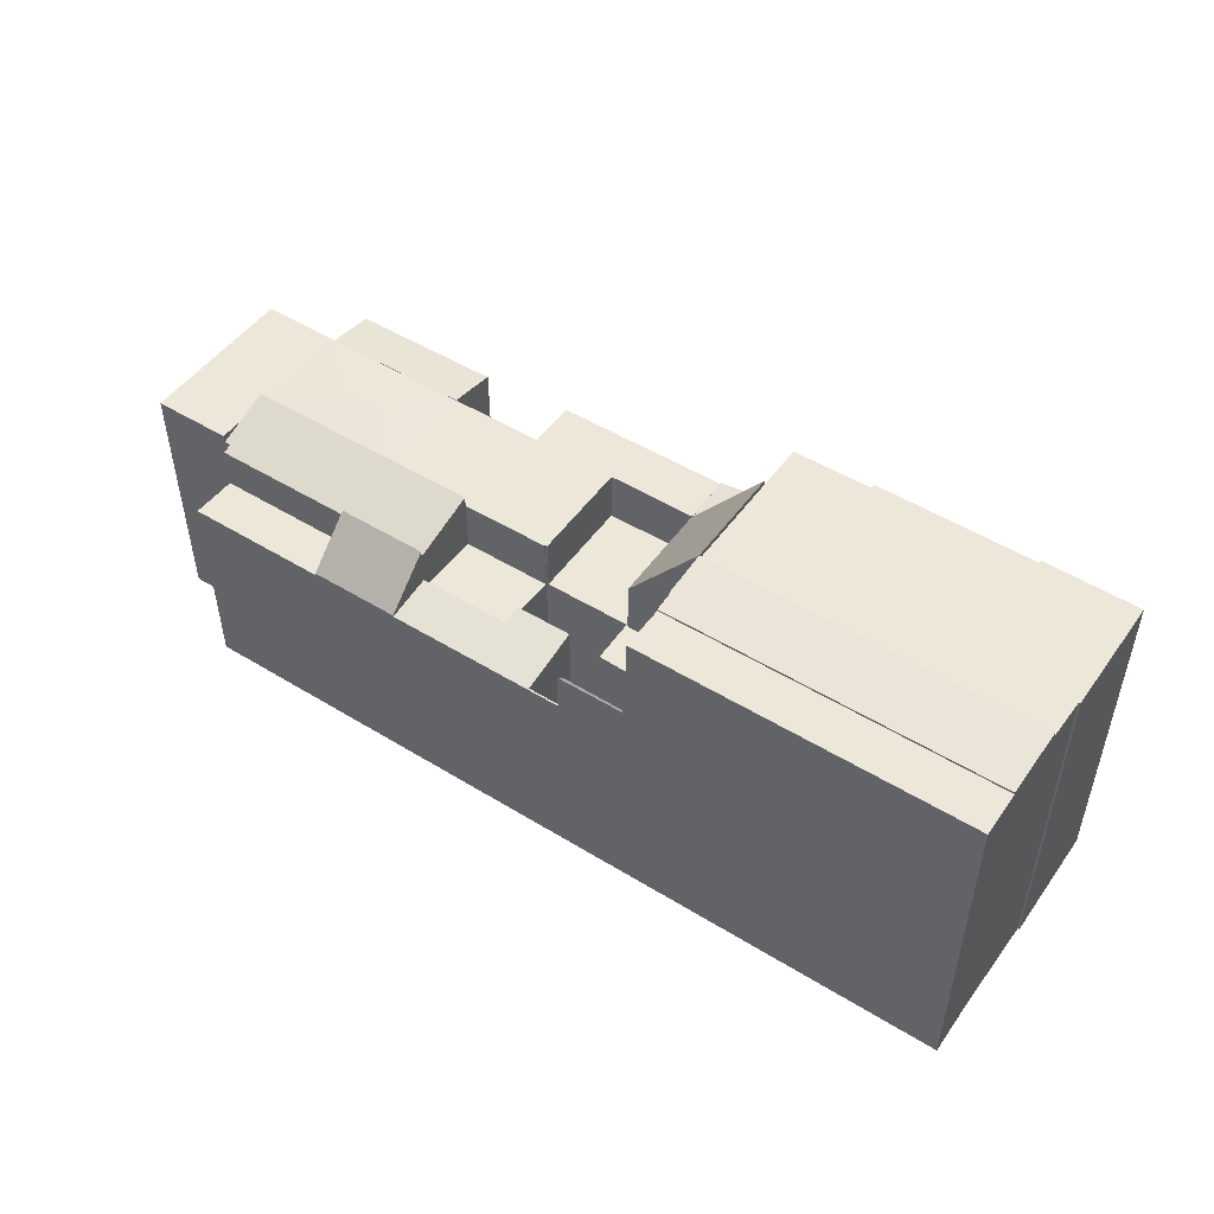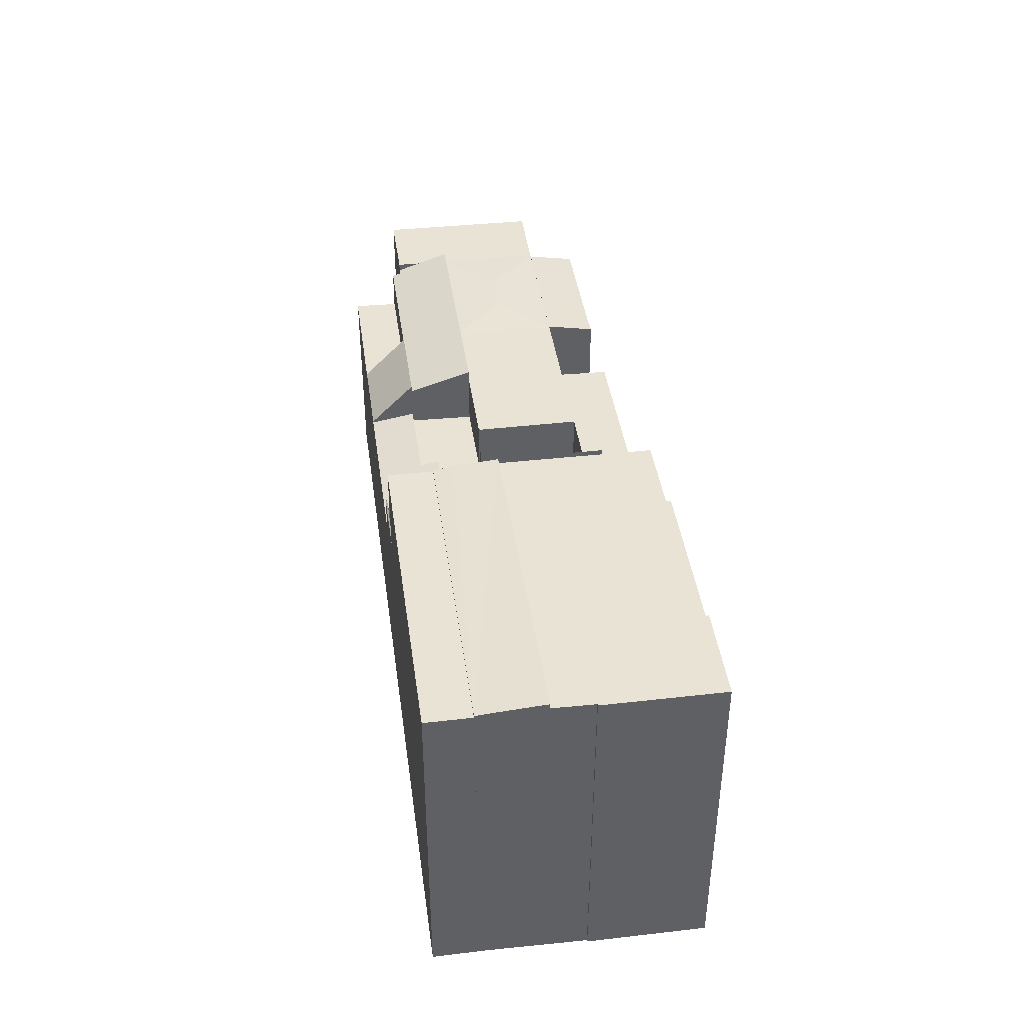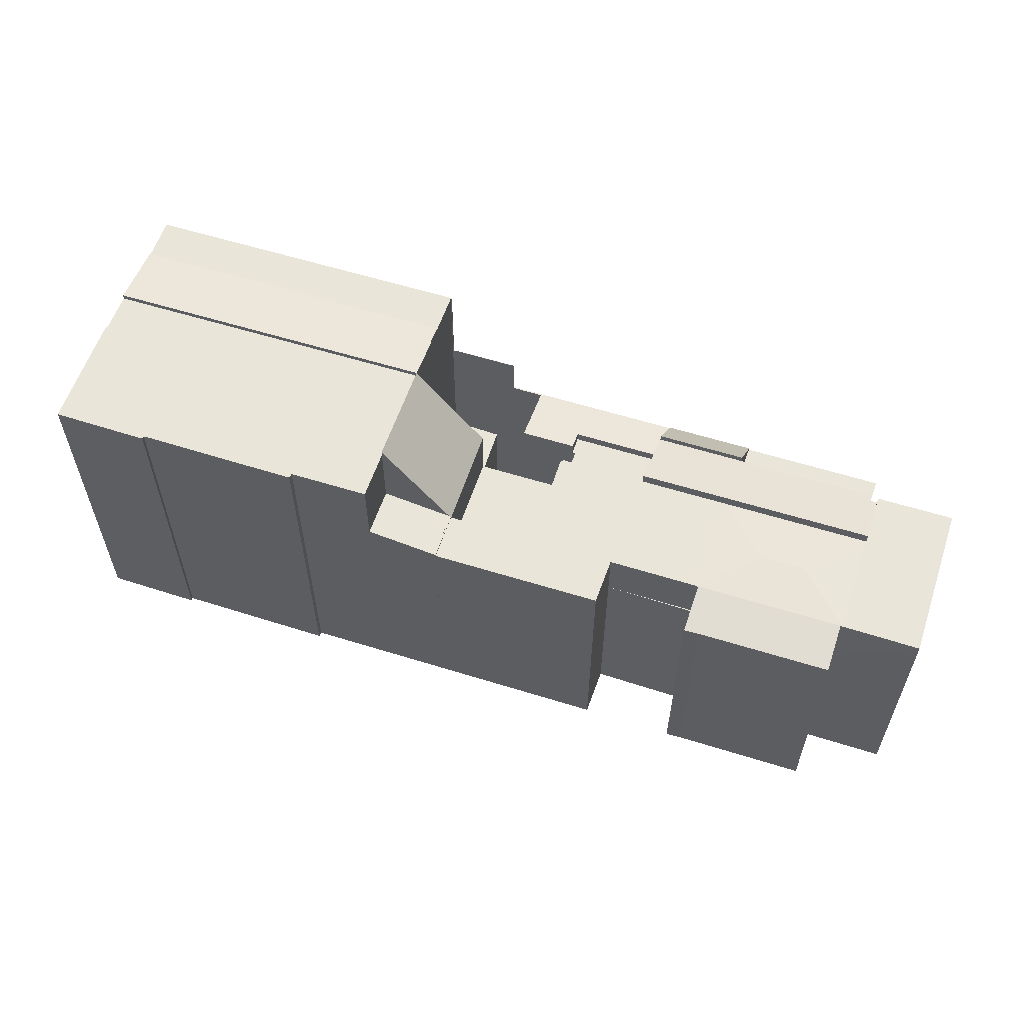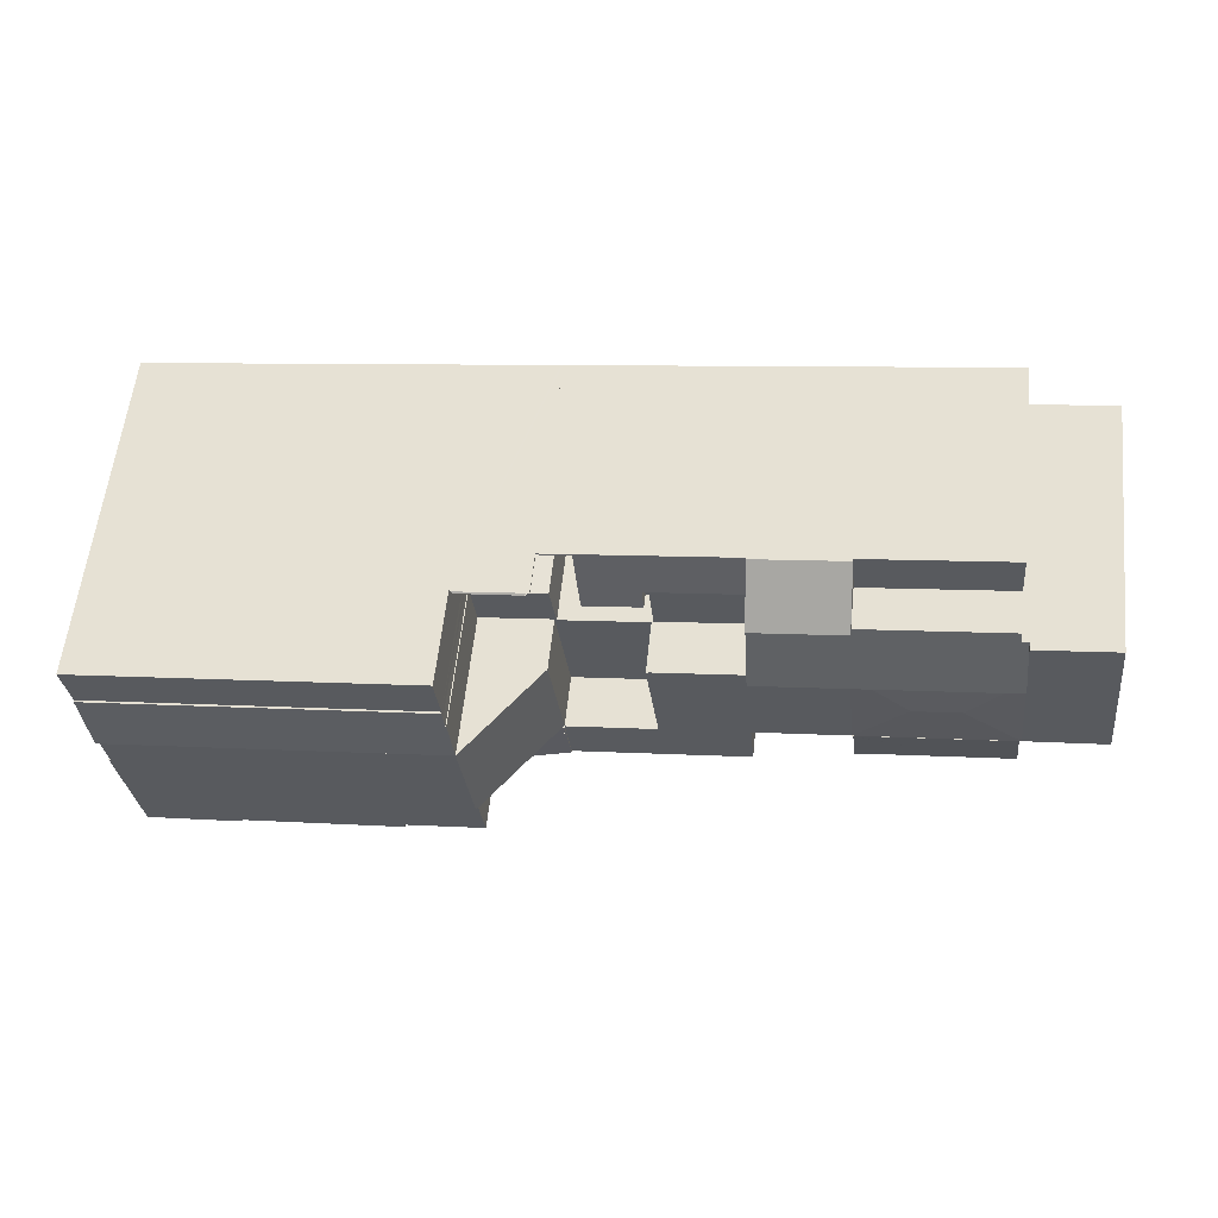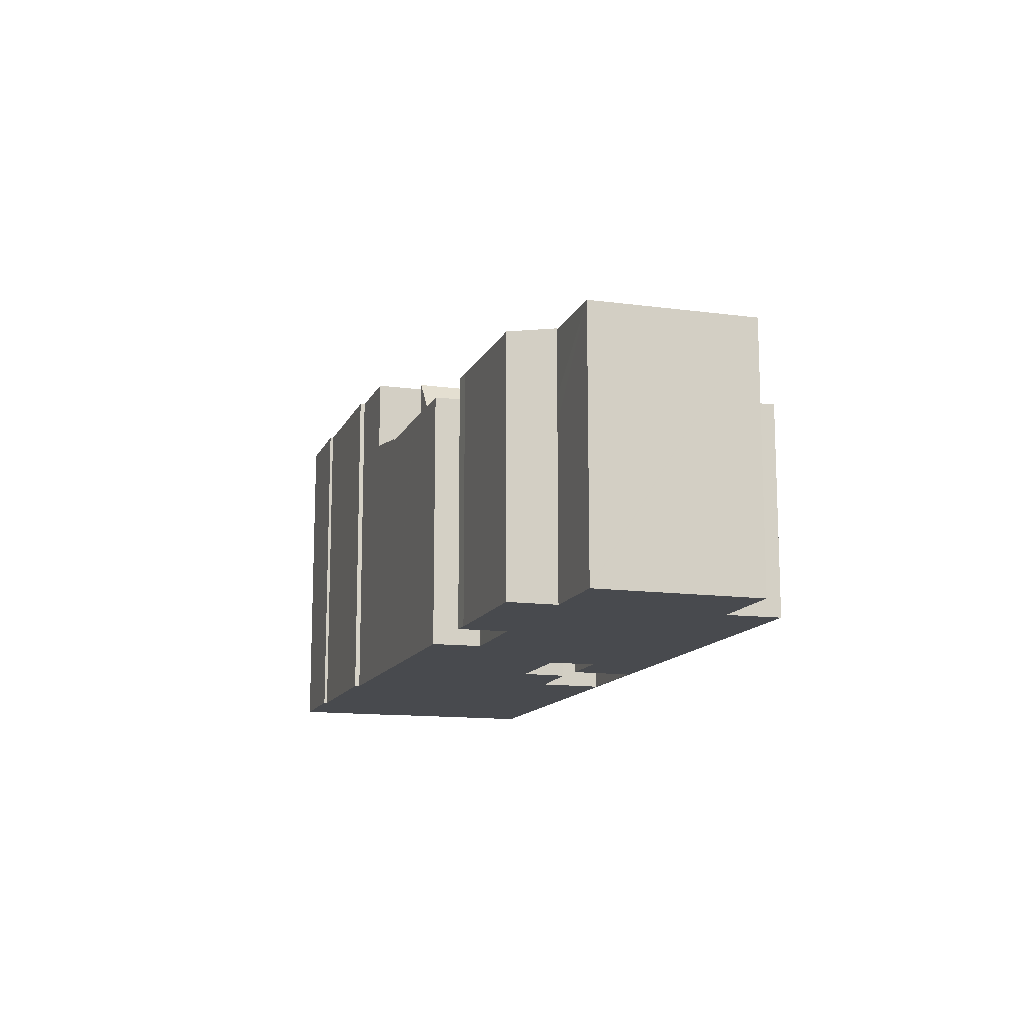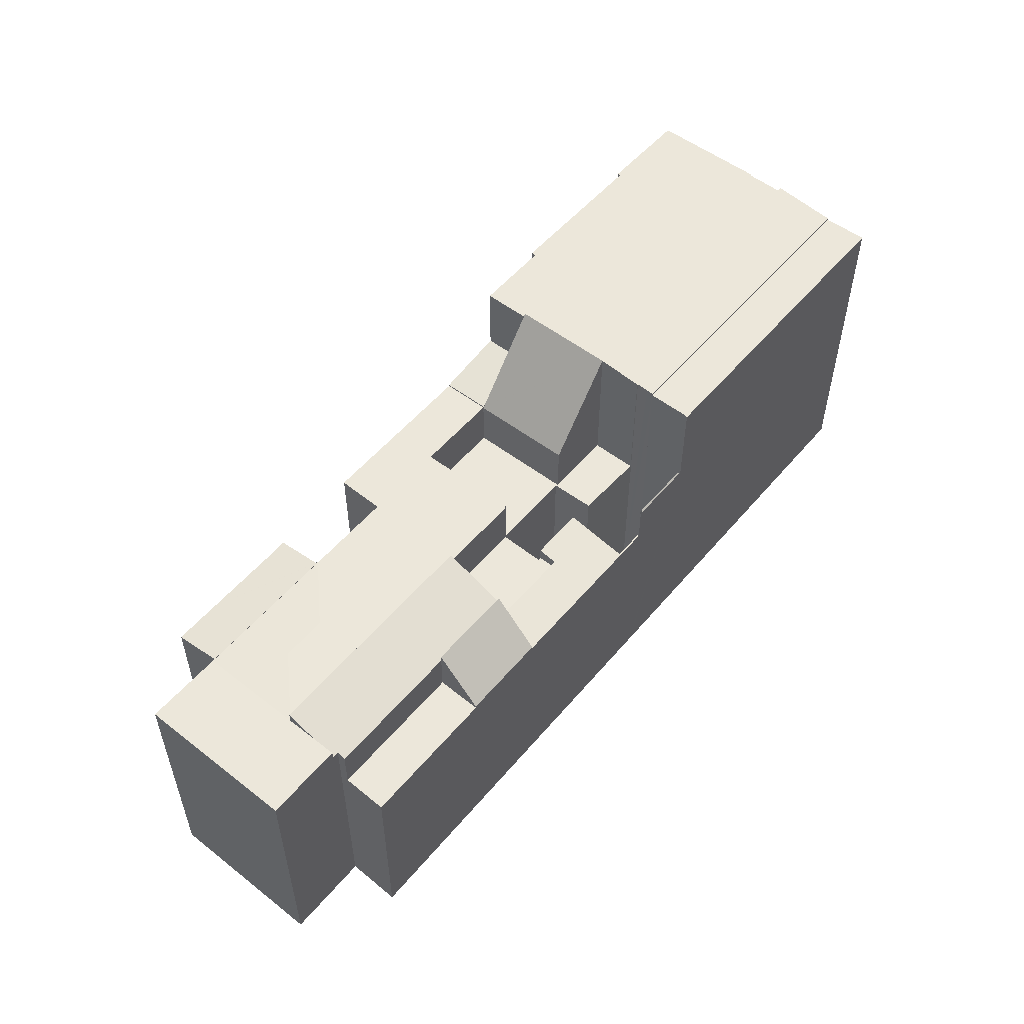
<metadata>
{"format":"obj","ext":"obj","renderer":"f3d","projection":"perspective","resolution":1024,"background":"white","views":[{"elev":49.9,"azim":41.5,"up":"+Y"},{"elev":41.3,"azim":89.5,"up":"+Y"},{"elev":58.3,"azim":-154.6,"up":"+Y"},{"elev":58.9,"azim":-173.9,"up":"+Z"},{"elev":-13.2,"azim":-100.2,"up":"+Y"},{"elev":53.5,"azim":-43.5,"up":"+Y"}]}
</metadata>
<code>
v  39.25 18.4 11.07
v  44.04 18.28 10.55
v  43.9 18.38 10.48
v  39.1 18.28 11.2
v  38.95 18.16 11.21
v  38.95 -6.867e-16 11.21
v  44.19 18.16 10.53
v  39.1 -6.855e-16 11.2
v  44.19 -6.449e-16 10.53
v  44.04 -6.461e-16 10.55
v  44.18 18.16 10.45
v  44.18 -6.397e-16 10.45
v  38.94 18.16 11.11
v  39.25 -6.776e-16 11.07
v  38.94 -6.8e-16 11.11
v  43.9 -6.418e-16 10.48
v  17.94 19.13 5.67
v  23.87 19.13 -3.045
v  17.17 19.13 -2.176
v  24.64 19.13 4.786
v  23.97 19.13 -3.057
v  29.86 19.13 -7.497
v  23.61 19.13 -6.672
v  31.18 19.13 3.923
v  31.17 19.13 3.824
v  30.33 19.13 -3.881
v  29.94 19.13 -7.507
v  31.33 19.13 3.803
v  36.41 19.13 -8.362
v  36.88 19.13 -4.729
v  10.22 19.29 2.705
v  6.019 19.13 -0.727
v  5.846 19.13 -0.706
v  13.64 19.29 2.258
v  6.769 19.13 7.142
v  7.255 19.13 11.27
v  0.931 19.13 7.912
v  1.416 19.13 12.04
v  0.503 19.13 4.28
v  0.359 19.13 3.054
v  7.05 19.13 9.529
v  0.006 19.13 0.048
v  0 19.13 1.172e-15
v  31.33 -2.329e-16 3.803
v  30.33 2.376e-16 -3.881
v  36.88 2.896e-16 -4.729
v  36.41 5.12e-16 -8.362
v  7.255 -6.902e-16 11.27
v  6.769 -4.373e-16 7.142
v  7.05 -5.835e-16 9.529
v  31.18 -2.402e-16 3.923
v  31.17 -2.342e-16 3.824
v  1.416 -7.371e-16 12.04
v  17.94 -3.472e-16 5.67
v  24.64 -2.931e-16 4.786
v  29.86 4.591e-16 -7.497
v  23.61 4.085e-16 -6.672
v  29.94 4.597e-16 -7.507
v  23.97 1.872e-16 -3.057
v  23.87 1.865e-16 -3.045
v  17.17 1.332e-16 -2.176
v  0 0 0
v  6.019 4.452e-17 -0.727
v  5.846 4.323e-17 -0.706
v  0.006 -2.939e-18 0.048
v  0.931 -4.845e-16 7.912
v  0.359 -1.87e-16 3.054
v  0.503 -2.621e-16 4.28
v  43.85 25.23 7.17
v  68.87 25.23 7.32
v  68.42 25.23 3.972
v  44.24 25.23 10.44
v  44.19 25.23 10.53
v  44.18 25.23 10.45
v  43.85 -4.39e-16 7.17
v  44.24 -6.392e-16 10.44
v  68.42 -2.432e-16 3.972
v  68.87 -4.482e-16 7.32
v  24.64 19.95 4.786
v  18.41 18.32 10.48
v  25.11 18.32 9.609
v  17.94 19.95 5.67
v  7.809 18.32 11.86
v  7.748 18.54 11.21
v  6.769 19.94 7.142
v  7.255 18.54 11.27
v  7.748 -6.862e-16 11.21
v  7.809 -7.263e-16 11.86
v  25.11 -5.884e-16 9.609
v  18.41 -6.418e-16 10.48
v  7.809 15.2 11.86
v  18.74 15.2 13.85
v  18.41 15.2 10.48
v  8.122 15.2 15.23
v  8.122 -9.324e-16 15.23
v  18.74 -8.478e-16 13.85
v  24.64 15.2 4.786
v  31.55 15.2 7.326
v  31.18 15.2 3.923
v  31.97 15.2 8.716
v  25.11 15.2 9.609
v  31.79 15.2 7.295
v  31.97 -5.337e-16 8.716
v  31.79 -4.467e-16 7.295
v  31.55 -4.486e-16 7.326
v  36.88 19.25 -4.729
v  37.03 19.27 -4.748
v  36.41 19.25 -8.362
v  41.75 20.03 -9.067
v  37.04 19.27 -4.749
v  42.2 20.03 -5.419
v  40.15 19.8 -8.855
v  37.03 2.907e-16 -4.748
v  37.04 2.908e-16 -4.749
v  42.2 3.318e-16 -5.419
v  41.75 5.552e-16 -9.067
v  40.15 5.422e-16 -8.855
v  68.42 25.38 3.972
v  43.79 25.43 6.646
v  43.85 25.38 7.17
v  43.67 25.51 5.759
v  43.17 25.82 2.343
v  68.32 25.44 3.259
v  67.85 25.83 -0.911
v  43.6 25.51 5.765
v  43.6 -3.53e-16 5.765
v  43.67 -3.526e-16 5.759
v  43.79 -4.069e-16 6.646
v  43.17 -1.435e-16 2.343
v  68.32 -1.996e-16 3.259
v  67.85 5.578e-17 -0.911
v  42.2 25.84 -5.419
v  37.03 19.26 -4.748
v  36.88 19.07 -4.729
v  37.89 19.1 3.039
v  37.89 -1.861e-16 3.039
v  16.64 18.55 -5.84
v  15.51 18.56 -5.636
v  17.03 19.14 -2.246
v  9.111 18.57 -4.796
v  17.17 19.16 -2.176
v  5.585 18.57 -4.333
v  6.019 19.16 -0.727
v  17.16 19.14 -2.262
v  17.16 1.385e-16 -2.262
v  17.03 1.375e-16 -2.246
v  16.64 3.576e-16 -5.84
v  15.51 3.451e-16 -5.636
v  5.585 2.653e-16 -4.333
v  9.111 2.937e-16 -4.796
v  18.41 18.8 10.48
v  25.44 15.37 12.97
v  25.11 18.8 9.609
v  18.74 15.37 13.85
v  25.44 -7.944e-16 12.97
v  66.49 25.44 -12.75
v  59.42 25.44 -11.91
v  59.45 25.44 -11.67
v  47.57 25.44 -10.2
v  47.57 25.44 -9.835
v  42.2 25.44 -5.419
v  42.66 25.44 -9.187
v  41.75 25.44 -9.067
v  43.17 25.44 2.343
v  67.85 25.44 -0.911
v  67.51 25.44 -3.981
v  67.02 25.44 -8.634
v  67.62 25.44 -4.004
v  67.51 2.438e-16 -3.981
v  67.62 2.452e-16 -4.004
v  66.49 7.808e-16 -12.75
v  67.02 5.287e-16 -8.634
v  59.42 7.292e-16 -11.91
v  59.45 7.146e-16 -11.67
v  47.57 6.243e-16 -10.2
v  47.57 6.022e-16 -9.835
v  42.66 5.625e-16 -9.187
v  31.33 15.2 3.803
v  37.73 15.2 2.959
v  30.33 15.2 -3.881
v  37.89 15.2 3.039
v  36.88 15.2 -4.729
v  38.21 15.2 6.265
v  43.6 15.2 5.765
v  43.17 15.2 2.343
v  38.21 -3.836e-16 6.265
v  37.73 -1.812e-16 2.959
v  25.44 15.27 12.97
v  31.97 15.92 8.716
v  25.11 15.92 9.609
v  32.41 15.27 12.07
v  35.96 16.2 6.752
v  31.79 16.2 7.295
v  36.56 15.29 11.4
v  38.95 15.27 11.21
v  36.14 15.92 8.173
v  38.94 15.29 11.11
v  35.96 -4.134e-16 6.752
v  36.14 -5.005e-16 8.173
v  36.56 -6.984e-16 11.4
v  32.41 -7.389e-16 12.07
v  17.17 15.2 -2.176
v  23.87 15.2 -3.045
v  17.16 15.2 -2.262
g defaultobject
f 1 2 3
f 2 1 4
f 5 2 4
f 2 5 6
f 2 6 7
f 7 6 8
f 7 8 9
f 9 8 10
f 9 11 7
f 11 9 12
f 11 1 3
f 1 11 12
f 1 12 13
f 13 12 14
f 13 14 15
f 14 12 16
f 15 5 13
f 5 15 6
f 10 12 9
f 12 10 16
f 16 10 8
f 16 8 14
f 14 8 15
f 15 8 6
f 17 18 19
f 18 17 20
f 18 20 21
f 21 22 23
f 22 21 20
f 22 20 24
f 22 24 25
f 22 25 26
f 22 26 27
f 28 26 25
f 26 29 27
f 29 26 30
f 31 32 33
f 32 31 19
f 19 31 34
f 34 17 19
f 33 35 31
f 36 37 38
f 37 36 39
f 39 36 40
f 40 36 41
f 40 41 42
f 42 41 35
f 42 35 43
f 43 35 33
f 34 35 17
f 35 34 31
f 44 26 28
f 26 44 45
f 46 29 30
f 29 46 47
f 48 41 36
f 41 48 35
f 35 48 49
f 49 48 50
f 51 25 24
f 25 51 52
f 45 30 26
f 30 45 46
f 53 36 38
f 36 53 48
f 49 17 35
f 17 49 20
f 20 49 24
f 24 49 54
f 24 54 51
f 51 54 55
f 52 28 25
f 28 52 44
f 47 27 29
f 27 47 22
f 22 47 23
f 23 47 56
f 23 56 57
f 56 47 58
f 59 18 21
f 18 59 19
f 19 59 32
f 32 59 33
f 33 59 43
f 43 59 60
f 43 60 61
f 43 61 62
f 62 61 63
f 62 63 64
f 57 21 23
f 21 57 59
f 62 42 43
f 42 62 40
f 40 62 39
f 39 62 37
f 37 62 38
f 38 62 65
f 38 65 66
f 38 66 53
f 66 65 67
f 66 67 68
f 66 48 53
f 48 66 68
f 48 68 67
f 48 67 65
f 48 65 62
f 48 62 49
f 49 62 64
f 48 49 50
f 49 64 54
f 54 64 63
f 54 63 61
f 54 61 55
f 55 61 60
f 55 60 51
f 51 60 59
f 51 59 57
f 51 57 56
f 51 56 52
f 52 56 45
f 52 45 44
f 45 56 46
f 46 56 58
f 46 58 47
f 69 70 71
f 70 69 72
f 70 72 73
f 73 72 74
f 75 72 69
f 72 75 76
f 12 73 74
f 73 12 9
f 76 74 72
f 74 76 12
f 77 69 71
f 69 77 75
f 9 70 73
f 70 9 78
f 78 71 70
f 71 78 77
f 12 78 9
f 78 12 76
f 78 76 75
f 78 75 77
f 79 80 81
f 80 79 82
f 80 82 83
f 83 82 84
f 84 82 85
f 84 85 41
f 84 41 86
f 48 84 86
f 84 48 87
f 88 80 83
f 80 88 81
f 81 88 89
f 89 88 90
f 87 83 84
f 83 87 88
f 49 41 85
f 41 49 86
f 86 49 48
f 48 49 50
f 81 55 79
f 55 81 89
f 55 82 79
f 82 55 85
f 85 55 49
f 49 55 54
f 90 55 89
f 55 90 88
f 55 88 87
f 55 87 48
f 55 48 50
f 55 50 54
f 54 50 49
f 91 92 93
f 92 91 94
f 95 92 94
f 92 95 96
f 96 93 92
f 93 96 90
f 90 91 93
f 91 90 88
f 88 94 91
f 94 88 95
f 88 96 95
f 96 88 90
f 97 98 99
f 98 97 100
f 100 97 101
f 100 102 98
f 89 100 101
f 100 89 103
f 103 102 100
f 102 103 104
f 105 99 98
f 99 105 51
f 104 98 102
f 98 104 105
f 51 97 99
f 97 51 55
f 55 101 97
f 101 55 89
f 55 103 89
f 103 55 105
f 105 55 51
f 104 103 105
f 106 107 108
f 109 110 111
f 110 109 112
f 110 112 108
f 108 46 106
f 46 108 47
f 106 113 107
f 113 106 46
f 107 114 110
f 114 107 113
f 110 115 111
f 115 110 114
f 111 116 109
f 116 111 115
f 116 112 109
f 112 116 108
f 108 116 47
f 47 116 117
f 47 113 46
f 113 47 117
f 113 117 114
f 114 117 115
f 115 117 116
f 118 119 120
f 119 118 121
f 121 118 122
f 122 118 123
f 122 123 124
f 122 125 121
f 126 121 125
f 121 126 127
f 75 118 120
f 118 75 77
f 127 119 121
f 119 127 120
f 120 127 75
f 75 127 128
f 129 125 122
f 125 129 126
f 118 130 123
f 130 118 77
f 123 131 124
f 131 123 130
f 131 122 124
f 122 131 129
f 75 130 77
f 130 75 128
f 130 128 131
f 131 128 127
f 131 127 126
f 131 126 129
f 110 122 132
f 122 110 133
f 122 133 134
f 122 134 135
f 135 129 122
f 129 135 136
f 122 115 132
f 115 122 129
f 115 110 132
f 110 115 114
f 114 133 110
f 133 114 113
f 113 134 133
f 134 113 46
f 134 136 135
f 136 134 46
f 46 129 136
f 129 46 114
f 129 114 115
f 137 138 139
f 140 139 138
f 141 139 140
f 142 141 140
f 141 142 143
f 63 141 143
f 141 63 61
f 61 144 141
f 144 61 145
f 146 137 139
f 137 146 147
f 145 139 144
f 139 145 146
f 137 148 138
f 148 137 147
f 148 140 138
f 140 148 142
f 142 148 149
f 149 148 150
f 142 63 143
f 63 142 149
f 61 146 145
f 146 61 63
f 146 63 148
f 148 63 150
f 150 63 149
f 148 147 146
f 151 152 153
f 152 151 154
f 90 154 151
f 154 90 96
f 96 152 154
f 152 96 155
f 152 89 153
f 89 152 155
f 89 151 153
f 151 89 90
f 90 155 96
f 155 90 89
f 156 157 158
f 158 159 160
f 161 162 163
f 162 161 160
f 160 161 164
f 160 164 165
f 160 165 158
f 158 165 156
f 156 165 166
f 156 166 167
f 168 167 166
f 131 166 165
f 166 131 169
f 170 167 168
f 167 170 156
f 156 170 171
f 171 170 172
f 169 168 166
f 168 169 170
f 129 165 164
f 165 129 131
f 171 157 156
f 157 171 173
f 174 159 158
f 159 174 175
f 176 162 160
f 162 176 163
f 163 176 116
f 116 176 177
f 173 158 157
f 158 173 174
f 175 160 159
f 160 175 176
f 116 161 163
f 161 116 164
f 164 116 129
f 129 116 115
f 115 131 129
f 131 115 116
f 131 116 177
f 131 177 176
f 131 176 175
f 131 175 174
f 131 174 173
f 131 173 171
f 131 171 169
f 169 171 170
f 170 171 172
f 178 179 180
f 180 181 182
f 181 180 179
f 181 179 183
f 181 184 185
f 184 181 183
f 186 184 183
f 184 186 126
f 44 179 178
f 179 44 187
f 126 185 184
f 185 126 129
f 136 182 181
f 182 136 46
f 129 181 185
f 181 129 136
f 46 180 182
f 180 46 45
f 45 178 180
f 178 45 44
f 187 183 179
f 183 187 186
f 186 129 126
f 129 186 136
f 136 186 187
f 136 187 46
f 46 187 44
f 46 44 45
f 188 189 190
f 189 188 191
f 189 192 193
f 192 189 191
f 192 191 194
f 194 191 195
f 192 194 196
f 194 195 197
f 196 198 192
f 198 196 194
f 198 194 199
f 199 194 200
f 195 15 197
f 15 195 6
f 198 193 192
f 193 198 104
f 103 190 189
f 190 103 89
f 197 200 194
f 200 197 15
f 104 189 193
f 189 104 103
f 89 188 190
f 188 89 155
f 155 191 188
f 191 155 195
f 195 155 6
f 6 155 201
f 198 103 104
f 103 198 200
f 200 198 199
f 89 201 155
f 201 89 103
f 201 103 200
f 201 200 6
f 6 200 15
f 202 203 204
f 60 204 203
f 204 60 145
f 145 202 204
f 202 145 61
f 61 203 202
f 203 61 60
f 61 145 60

</code>
